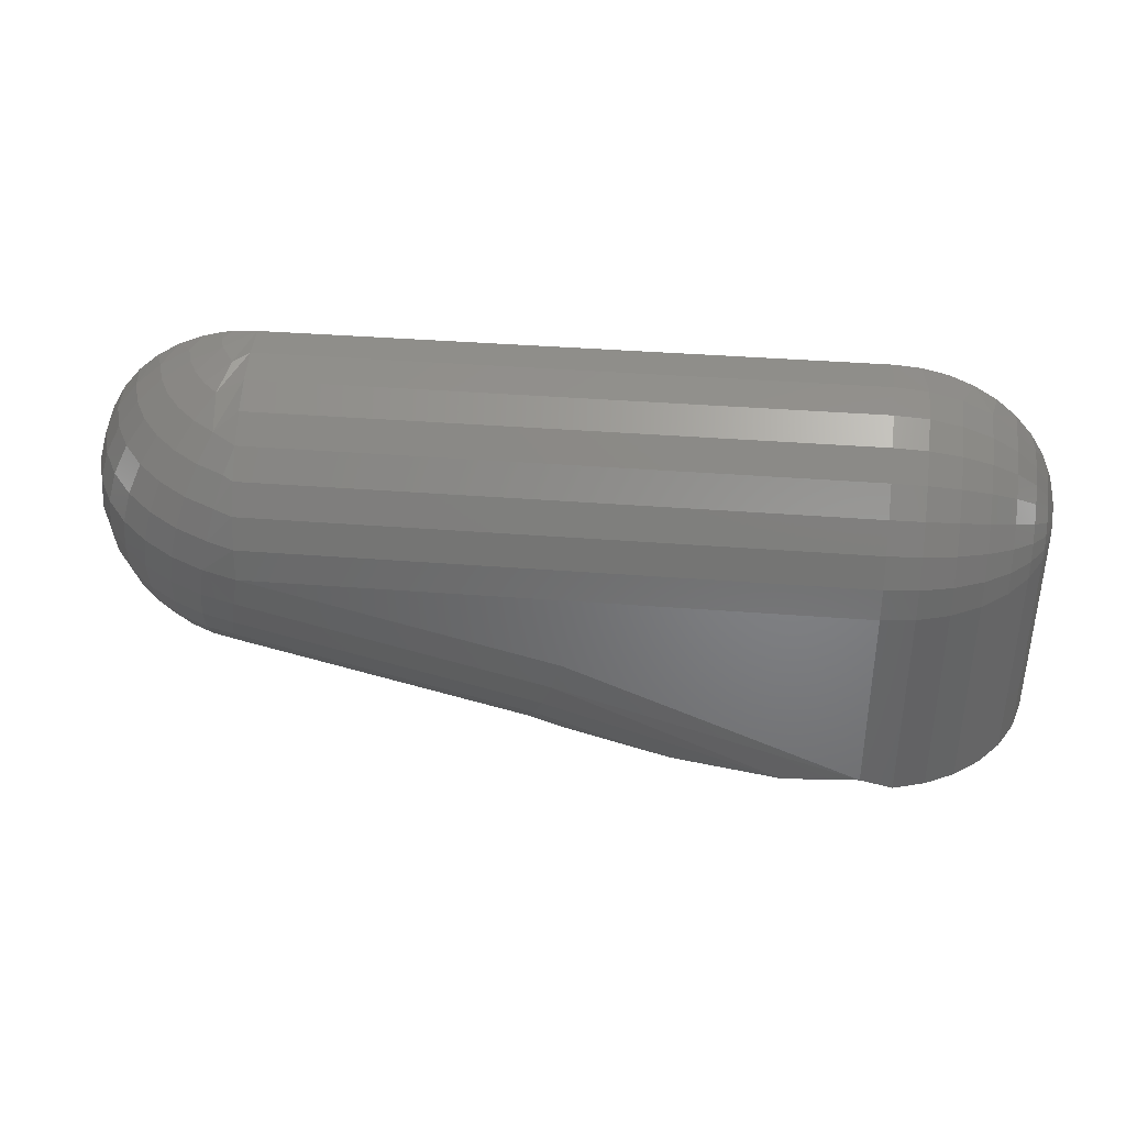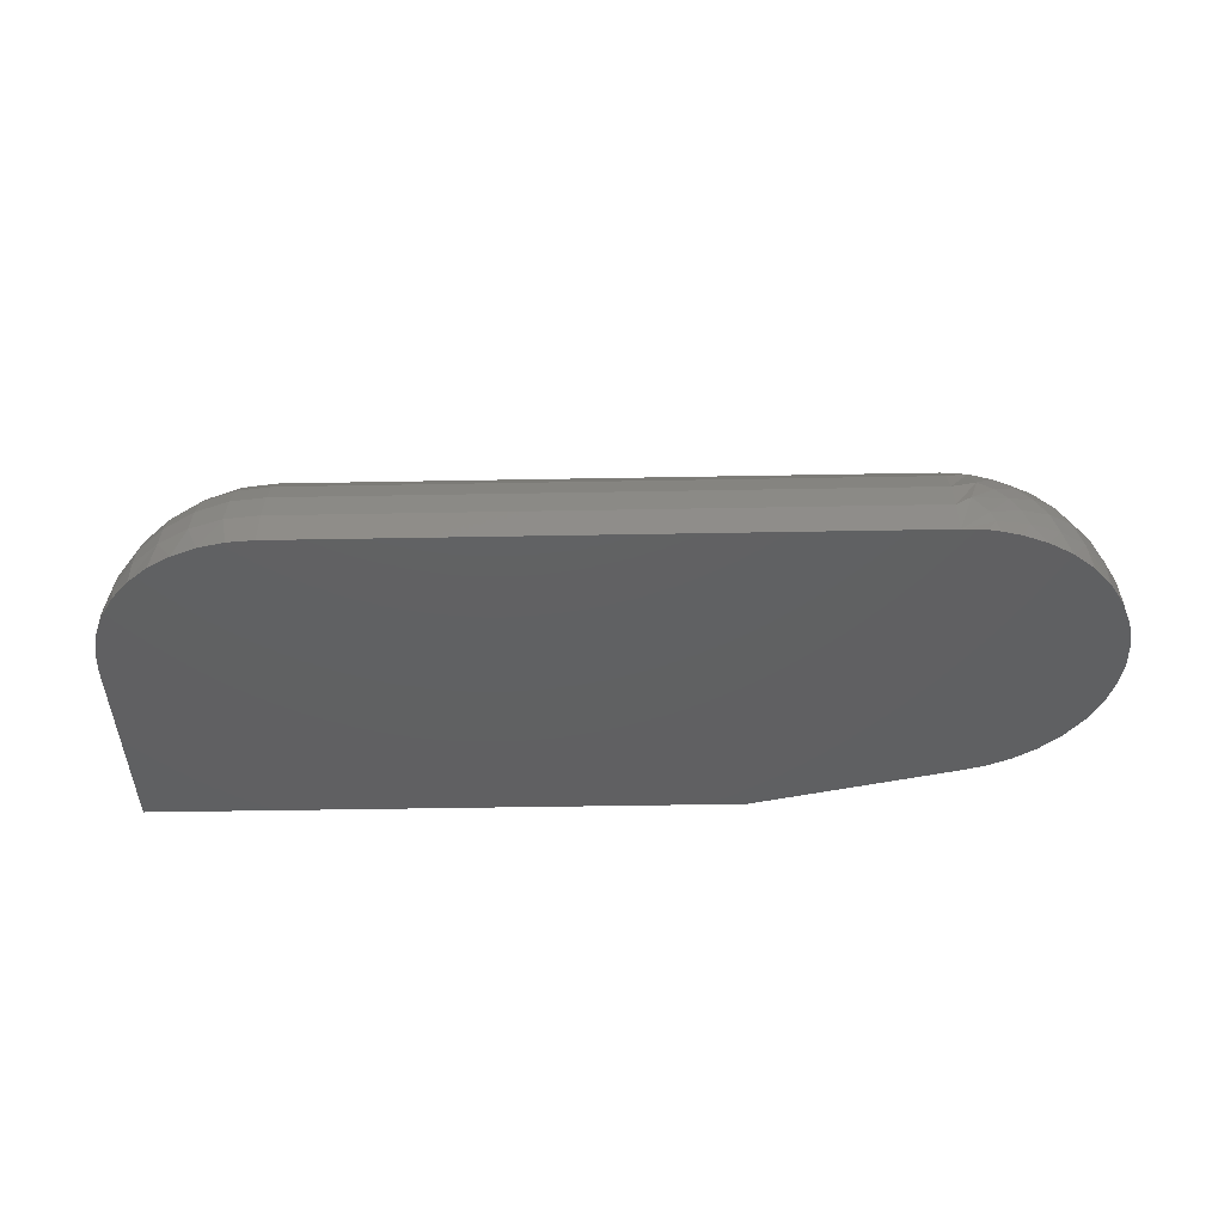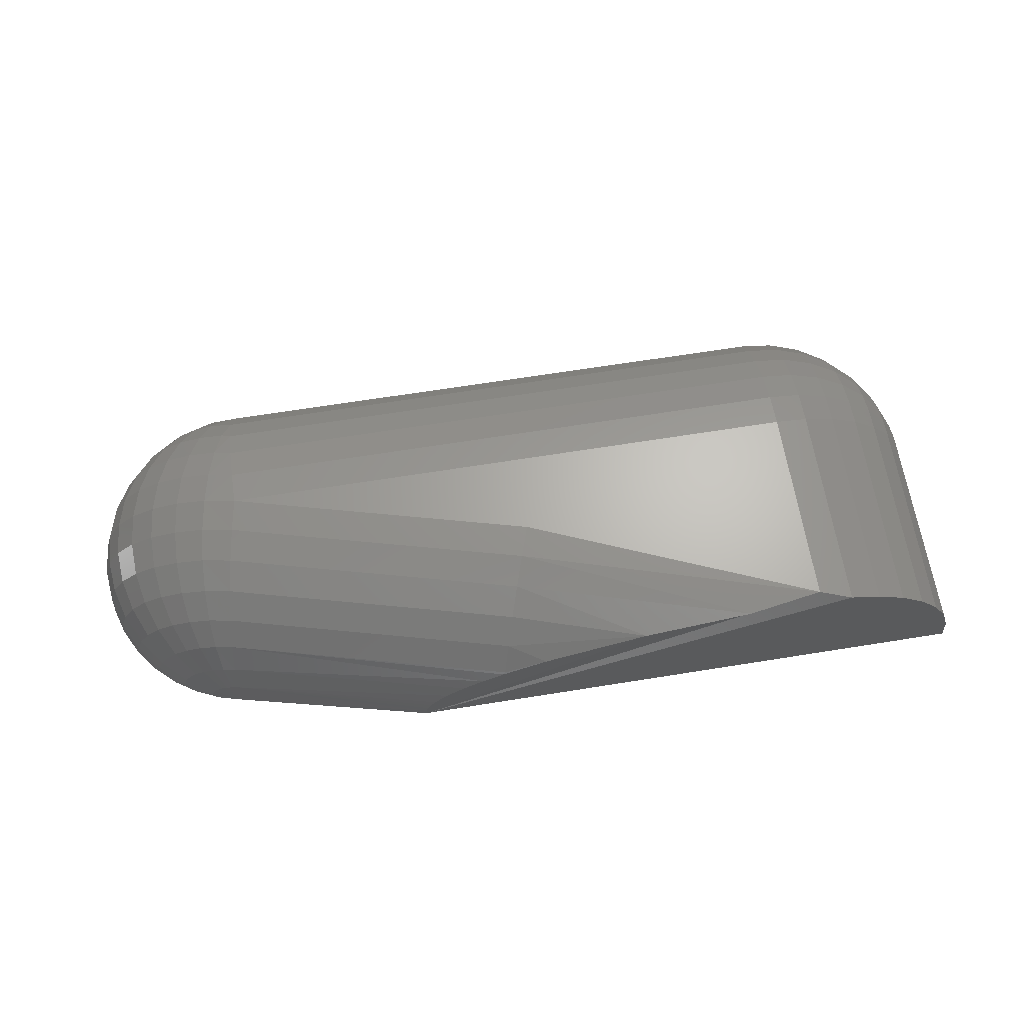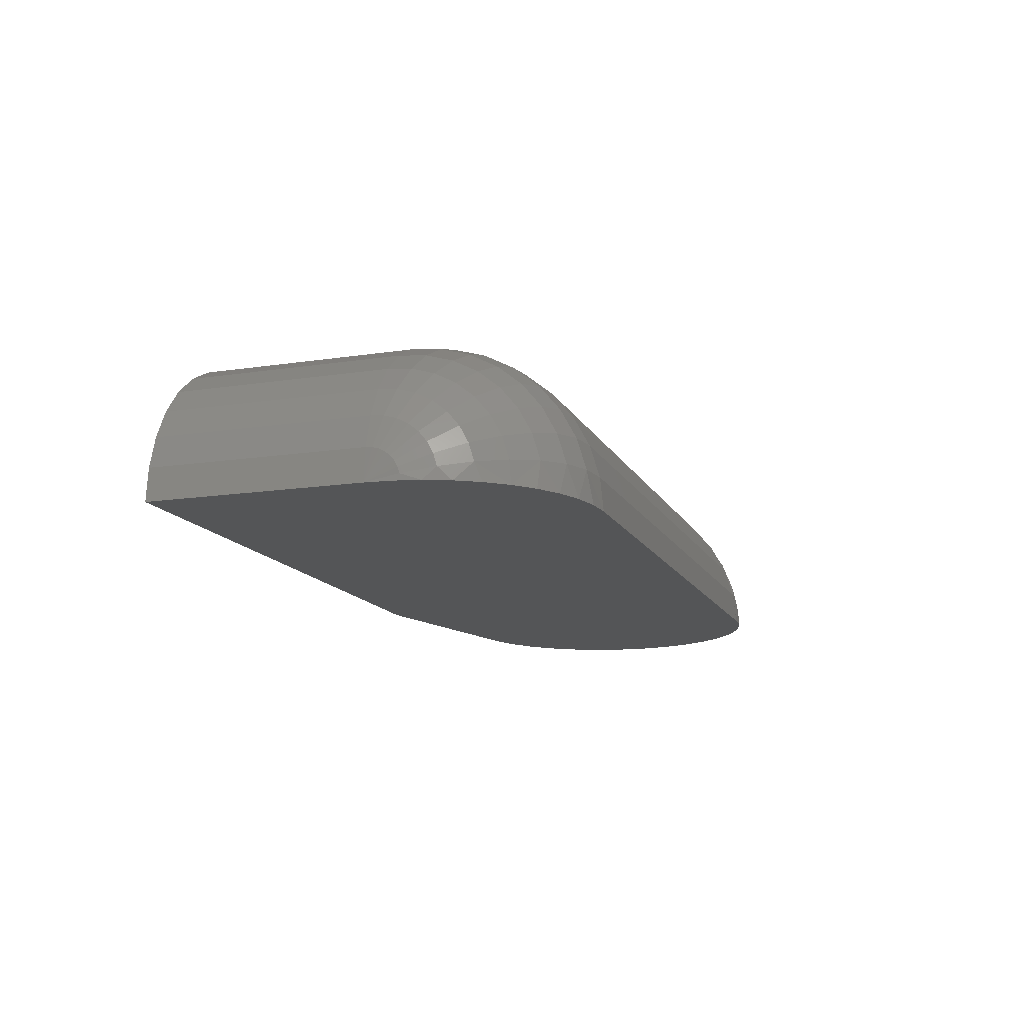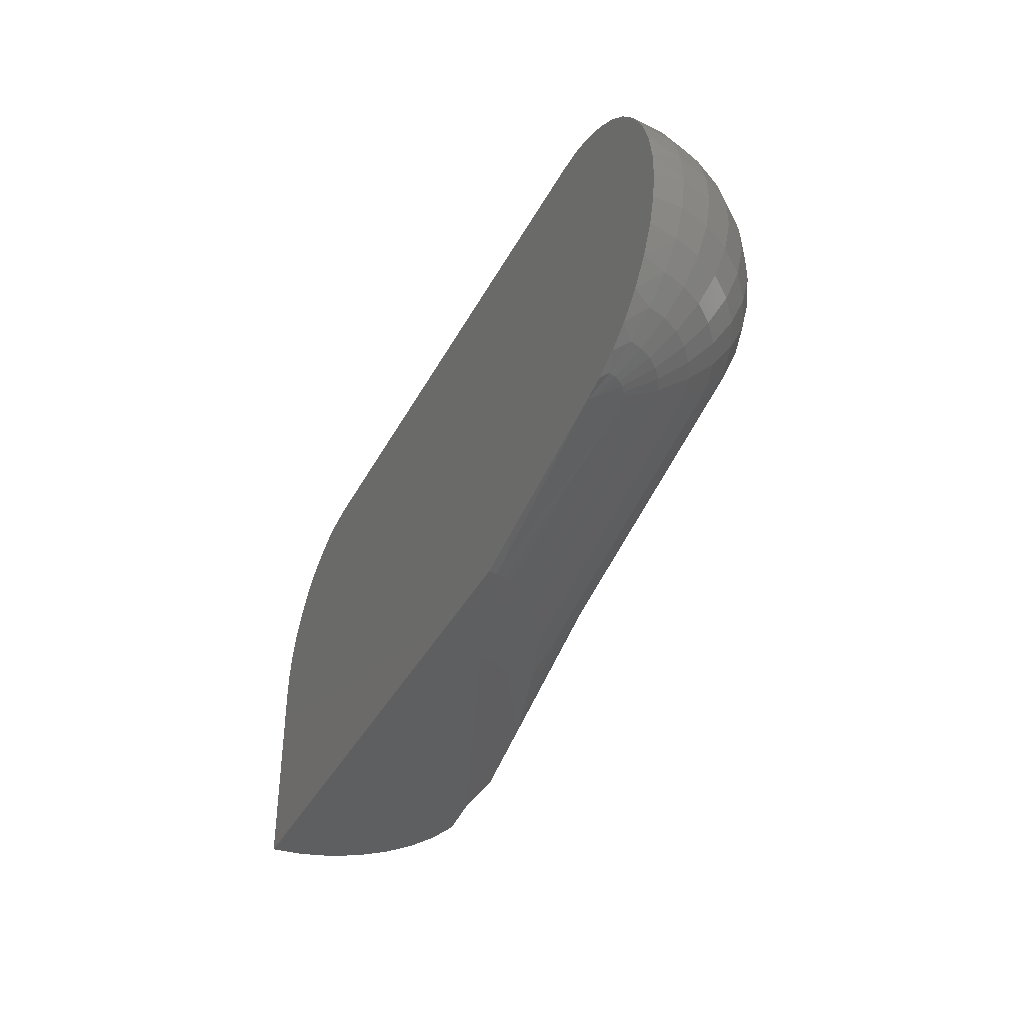
<metadata>
{"format":"stl","ext":"stl","renderer":"f3d","projection":"perspective","resolution":1024,"background":"white","views":[{"elev":38.6,"azim":-174.4,"up":"+Z"},{"elev":-42.0,"azim":1.3,"up":"+Y"},{"elev":65.5,"azim":170.8,"up":"+Y"},{"elev":-13.8,"azim":-71.2,"up":"+Y"},{"elev":-38.5,"azim":64.7,"up":"+Z"}]}
</metadata>
<code>
# stl→obj: 228 verts, 452 faces
v -0.4459 -0.03125 0.05306
v -0.716 -0.03125 0.04929
v -0.4367 -0.03125 0.04918
v -0.7244 -0.03125 0.04413
v -0.4282 -0.03125 0.04389
v -0.7318 -0.03125 0.03771
v -0.4207 -0.03125 0.0373
v -0.7382 -0.03125 0.03016
v -0.4143 -0.03125 0.02959
v -0.7433 -0.03125 0.02175
v -0.4088 -0.03125 0.0201
v -0.7471 -0.03125 0.01262
v -0.405 -0.03125 0.00973
v -0.7493 -0.03125 0.003021
v -0.4031 -0.03125 -0.001068
v -0.4538 -0.03125 -0.06774
v -0.75 -0.03125 -0.08594
v -0.5289 -0.03125 -0.08594
v -0.75 -0.03125 -0.006332
v -0.4447 -0.03125 -0.06531
v -0.4356 -0.03125 -0.06126
v -0.4272 -0.03125 -0.0558
v -0.4191 -0.03125 -0.04828
v -0.4124 -0.03125 -0.03938
v -0.4074 -0.03125 -0.0295
v -0.4045 -0.03125 -0.02029
v -0.4031 -0.03125 -0.01071
v -0.7069 -0.03125 0.05309
v -0.4523 -0.03125 0.05483
v -0.4566 -0.03125 0.05565
v -0.4654 -0.03125 0.05617
v -0.6875 -0.03125 0.05617
v -0.6973 -0.03125 0.0554
v -0.4654 0.03125 -0.006332
v -0.6875 0.03125 -0.006332
v -0.4654 0.03005 0.005861
v -0.6875 0.03005 0.005861
v -0.4654 0.02649 0.01759
v -0.6875 0.02649 0.01759
v -0.4654 0.02072 0.02839
v -0.6875 0.02072 0.02839
v -0.4654 0.01294 0.03786
v -0.6875 0.01294 0.03786
v -0.4654 0.003473 0.04563
v -0.6875 0.003473 0.04563
v -0.4654 -0.007332 0.05141
v -0.6875 -0.007332 0.05141
v -0.4654 -0.01906 0.05497
v -0.6875 -0.01906 0.05497
v -0.5791 0.03125 -0.03633
v -0.6875 0.03125 -0.08203
v -0.6595 0.02921 -0.08594
v -0.6184 0.02212 -0.08594
v -0.5383 -0.01305 -0.08594
v -0.5332 -0.01893 -0.08594
v -0.5314 -0.02185 -0.08594
v -0.53 -0.02501 -0.08594
v -0.5292 -0.02808 -0.08594
v -0.7488 -0.01906 -0.08594
v -0.7452 -0.007332 -0.08594
v -0.7395 0.003473 -0.08594
v -0.7317 0.01294 -0.08594
v -0.7222 0.02072 -0.08594
v -0.7114 0.02649 -0.08594
v -0.6997 0.03005 -0.08594
v -0.5788 0.01007 -0.08594
v -0.5616 0.002489 -0.08594
v -0.5533 -0.002012 -0.08594
v -0.5454 -0.007149 -0.08594
v -0.6997 0.03005 -0.006332
v -0.7114 0.02649 -0.006332
v -0.7222 0.02072 -0.006332
v -0.7317 0.01294 -0.006332
v -0.7395 0.003473 -0.006332
v -0.7452 -0.007332 -0.006332
v -0.7488 -0.01906 -0.006332
v -0.454 -0.01906 -0.06656
v -0.5752 0.03005 -0.04787
v -0.5714 0.02649 -0.05897
v -0.5679 0.02072 -0.0692
v -0.5649 0.01294 -0.07816
v -0.5624 0.003473 -0.08552
v -0.4546 -0.007332 -0.06306
v -0.4557 0.003473 -0.05739
v -0.4631 0.03005 -0.01831
v -0.4609 0.02649 -0.02983
v -0.4589 0.02072 -0.04045
v -0.4572 0.01294 -0.04975
v -0.4564 -0.002721 0.04854
v -0.4572 0.009282 0.04053
v -0.4599 -0.01469 0.05368
v -0.4549 -0.02229 0.05463
v -0.4471 -0.01219 0.05031
v -0.4422 -0.02887 -0.06432
v -0.4315 -0.02658 -0.05865
v -0.4222 -0.02447 -0.05097
v -0.4145 -0.02263 -0.04156
v -0.4088 -0.02112 -0.03078
v -0.4053 -0.02 -0.01906
v -0.4041 -0.01931 -0.006851
v -0.4052 -0.01909 0.005381
v -0.4087 -0.01933 0.01716
v -0.4144 -0.02004 0.02803
v -0.4221 -0.02118 0.03757
v -0.4314 -0.02271 0.04542
v -0.4421 -0.02457 0.05126
v -0.4536 -0.02669 0.05488
v -0.4535 0.03005 -0.003766
v -0.456 0.0288 0.008199
v -0.4589 0.02524 0.0196
v -0.462 0.01949 0.03
v -0.4516 -0.01926 -0.06611
v -0.4494 -0.01995 -0.06568
v -0.4473 -0.02108 -0.06529
v -0.4455 -0.0226 -0.06494
v -0.444 -0.02446 -0.06466
v -0.4429 -0.02657 -0.06445
v -0.4501 -0.007724 -0.06216
v -0.4491 0.002897 -0.05606
v -0.4487 0.0122 -0.04804
v -0.449 0.01982 -0.0384
v -0.4499 0.02547 -0.02752
v -0.4514 0.02892 -0.01583
v -0.4456 -0.00909 -0.06133
v -0.4426 0.0009146 -0.05485
v -0.4405 0.009676 -0.04649
v -0.4394 0.01685 -0.03658
v -0.4392 0.02217 -0.0255
v -0.4401 0.02543 -0.01368
v -0.442 0.02649 -0.001581
v -0.4447 0.02532 0.01034
v -0.4483 0.02196 0.02161
v -0.4525 0.01655 0.03181
v -0.4416 -0.01131 -0.06055
v -0.4367 -0.002305 -0.05372
v -0.433 0.005579 -0.04506
v -0.4305 0.01204 -0.0349
v -0.4294 0.01683 -0.02364
v -0.4297 0.01975 -0.01171
v -0.4313 0.02071 0.0004318
v -0.4343 0.01966 0.01231
v -0.4385 0.01663 0.02347
v -0.4437 0.01176 0.03347
v -0.4497 0.005225 0.04194
v -0.438 -0.01429 -0.05988
v -0.4315 -0.006638 -0.05274
v -0.4264 6.618e-05 -0.04381
v -0.4228 0.005559 -0.03343
v -0.4208 0.009629 -0.02201
v -0.4205 0.01212 -0.009977
v -0.422 0.01293 0.002196
v -0.4252 0.01204 0.01404
v -0.4299 0.009466 0.02509
v -0.436 0.005323 0.03494
v -0.4432 -0.0002347 0.04318
v -0.4513 -0.006991 0.04951
v -0.4351 -0.01793 -0.05932
v -0.4273 -0.01192 -0.05194
v -0.421 -0.006651 -0.04279
v -0.4164 -0.002336 -0.03223
v -0.4137 0.0008608 -0.02067
v -0.4131 0.002816 -0.008556
v -0.4144 0.003455 0.003644
v -0.4177 0.002751 0.01546
v -0.4229 0.0007328 0.02643
v -0.4297 -0.002522 0.03613
v -0.4378 -0.006887 0.0442
v -0.4329 -0.02208 -0.05891
v -0.4241 -0.01794 -0.05134
v -0.417 -0.01431 -0.04202
v -0.4117 -0.01134 -0.03133
v -0.4085 -0.009143 -0.01967
v -0.4075 -0.007796 -0.0075
v -0.4087 -0.007357 0.004719
v -0.4121 -0.007841 0.01651
v -0.4176 -0.009231 0.02742
v -0.425 -0.01147 0.03702
v -0.4339 -0.01448 0.04495
v -0.444 -0.01813 0.0509
v -0.6997 -0.01929 0.05379
v -0.7488 -0.02887 0.005627
v -0.7452 -0.02658 0.01713
v -0.7395 -0.02448 0.02772
v -0.7222 -0.02111 0.04464
v -0.7114 -0.01998 0.0503
v -0.7488 -0.02658 0.004933
v -0.7488 -0.02448 0.003806
v -0.7488 -0.02263 0.00229
v -0.7488 -0.02111 0.0004419
v -0.7488 -0.01998 -0.001666
v -0.7488 -0.01929 -0.003953
v -0.7452 -0.007792 -0.001666
v -0.7395 0.002806 0.0004419
v -0.7317 0.01209 0.00229
v -0.7222 0.01972 0.003806
v -0.7114 0.02538 0.004933
v -0.6997 0.02887 0.005627
v -0.7317 -0.02263 0.03701
v -0.7452 -0.0221 0.01576
v -0.7395 -0.01796 0.02575
v -0.7317 -0.01434 0.0345
v -0.7222 -0.01136 0.04168
v -0.7114 -0.009153 0.04701
v -0.6997 -0.007792 0.0503
v -0.7452 -0.01796 0.01355
v -0.7395 -0.01196 0.02254
v -0.7317 -0.006697 0.03041
v -0.7222 -0.002379 0.03688
v -0.7114 0.00083 0.04168
v -0.6997 0.002806 0.04464
v -0.7452 -0.01434 0.01058
v -0.7395 -0.006697 0.01822
v -0.7317 -7.786e-16 0.02492
v -0.7222 0.005496 0.03041
v -0.7114 0.00958 0.0345
v -0.6997 0.01209 0.03701
v -0.7452 -0.01136 0.006956
v -0.7395 -0.002379 0.01296
v -0.7317 0.005496 0.01822
v -0.7222 0.01196 0.02254
v -0.7114 0.01676 0.02575
v -0.6997 0.01972 0.02772
v -0.7452 -0.009153 0.002821
v -0.7395 0.00083 0.006956
v -0.7317 0.00958 0.01058
v -0.7222 0.01676 0.01355
v -0.7114 0.0221 0.01576
v -0.6997 0.02538 0.01713
f 1 2 3
f 3 2 4
f 3 4 5
f 5 4 6
f 5 6 7
f 7 6 8
f 7 8 9
f 9 8 10
f 9 10 11
f 11 10 12
f 11 12 13
f 13 12 14
f 13 14 15
f 16 17 18
f 19 17 16
f 19 16 20
f 19 20 21
f 19 21 22
f 19 22 23
f 19 23 24
f 19 24 25
f 19 25 26
f 19 26 27
f 19 27 15
f 19 15 14
f 28 2 1
f 28 1 29
f 28 29 30
f 28 30 31
f 28 31 32
f 28 32 33
f 34 35 36
f 36 35 37
f 36 37 38
f 38 37 39
f 38 39 40
f 40 39 41
f 40 41 42
f 42 41 43
f 42 43 44
f 44 43 45
f 44 45 46
f 46 45 47
f 46 47 48
f 48 47 49
f 48 49 31
f 31 49 32
f 34 50 35
f 50 51 35
f 51 52 53
f 54 55 56
f 54 56 57
f 54 57 58
f 18 17 59
f 18 59 60
f 18 60 61
f 18 61 62
f 18 62 63
f 18 63 64
f 18 64 65
f 18 65 51
f 18 51 53
f 18 53 66
f 18 66 67
f 18 67 68
f 18 68 69
f 18 69 54
f 18 54 58
f 35 51 70
f 70 51 65
f 70 65 71
f 71 65 64
f 71 64 72
f 72 64 63
f 72 63 73
f 73 63 62
f 73 62 74
f 74 62 61
f 74 61 75
f 75 61 60
f 75 60 76
f 76 60 59
f 76 59 19
f 19 59 17
f 16 58 77
f 16 18 58
f 51 78 52
f 51 50 78
f 52 78 79
f 52 79 53
f 79 80 53
f 53 80 81
f 53 81 66
f 66 81 82
f 66 82 67
f 68 83 69
f 54 69 83
f 83 77 54
f 54 77 55
f 56 55 77
f 77 57 56
f 58 57 77
f 84 83 68
f 84 68 67
f 84 67 82
f 50 34 78
f 78 34 85
f 78 85 79
f 79 85 86
f 79 86 80
f 80 86 87
f 80 87 81
f 81 87 88
f 81 88 82
f 82 88 84
f 46 89 90
f 46 90 44
f 48 91 89
f 48 89 46
f 91 92 93
f 21 20 94
f 94 95 21
f 21 95 22
f 22 95 96
f 22 96 23
f 23 96 97
f 23 97 24
f 24 97 98
f 24 98 25
f 26 25 98
f 98 99 26
f 27 26 99
f 99 100 27
f 15 27 100
f 100 101 15
f 15 101 13
f 13 101 102
f 13 102 11
f 11 102 103
f 11 103 9
f 9 103 104
f 3 5 105
f 105 106 3
f 3 106 1
f 1 106 107
f 1 107 29
f 107 30 29
f 108 36 109
f 109 36 38
f 109 38 110
f 110 38 40
f 110 40 111
f 111 40 42
f 16 77 112
f 16 112 113
f 16 113 114
f 16 114 115
f 16 115 116
f 16 116 117
f 16 117 94
f 16 94 20
f 31 30 107
f 31 107 92
f 31 92 91
f 31 91 48
f 105 5 104
f 104 5 7
f 104 7 9
f 112 77 118
f 118 77 83
f 118 83 119
f 119 83 84
f 119 84 120
f 120 84 88
f 120 88 121
f 121 88 87
f 121 87 122
f 122 87 86
f 122 86 123
f 123 86 85
f 123 85 108
f 108 85 34
f 108 34 36
f 113 112 124
f 124 112 118
f 124 118 125
f 125 118 119
f 125 119 126
f 126 119 120
f 126 120 127
f 127 120 121
f 127 121 128
f 128 121 122
f 128 122 129
f 129 122 123
f 129 123 130
f 130 123 108
f 130 108 131
f 131 108 109
f 131 109 132
f 132 109 110
f 132 110 133
f 133 110 111
f 133 111 90
f 90 111 42
f 90 42 44
f 114 113 134
f 134 113 124
f 134 124 135
f 135 124 125
f 135 125 136
f 136 125 126
f 136 126 137
f 137 126 127
f 137 127 138
f 138 127 128
f 138 128 139
f 139 128 129
f 139 129 140
f 140 129 130
f 140 130 141
f 141 130 131
f 141 131 142
f 142 131 132
f 142 132 143
f 143 132 133
f 143 133 144
f 144 133 90
f 144 90 89
f 115 114 145
f 145 114 134
f 145 134 146
f 146 134 135
f 146 135 147
f 147 135 136
f 147 136 148
f 148 136 137
f 148 137 149
f 149 137 138
f 149 138 150
f 150 138 139
f 150 139 151
f 151 139 140
f 151 140 152
f 152 140 141
f 152 141 153
f 153 141 142
f 153 142 154
f 154 142 143
f 154 143 155
f 155 143 144
f 155 144 156
f 156 144 89
f 156 89 91
f 116 115 157
f 157 115 145
f 157 145 158
f 158 145 146
f 158 146 159
f 159 146 147
f 159 147 160
f 160 147 148
f 160 148 161
f 161 148 149
f 161 149 162
f 162 149 150
f 162 150 163
f 163 150 151
f 163 151 164
f 164 151 152
f 164 152 165
f 165 152 153
f 165 153 166
f 166 153 154
f 166 154 167
f 167 154 155
f 167 155 93
f 93 155 156
f 93 156 91
f 117 116 168
f 168 116 157
f 168 157 169
f 169 157 158
f 169 158 170
f 170 158 159
f 170 159 171
f 171 159 160
f 171 160 172
f 172 160 161
f 172 161 173
f 173 161 162
f 173 162 174
f 174 162 163
f 174 163 175
f 175 163 164
f 175 164 176
f 176 164 165
f 176 165 177
f 177 165 166
f 177 166 178
f 178 166 167
f 178 167 179
f 179 167 93
f 179 93 92
f 94 117 95
f 95 117 168
f 95 168 96
f 96 168 169
f 96 169 97
f 97 169 170
f 97 170 98
f 98 170 171
f 98 171 99
f 99 171 172
f 99 172 100
f 100 172 173
f 100 173 101
f 101 173 174
f 101 174 102
f 102 174 175
f 102 175 103
f 103 175 176
f 103 176 104
f 104 176 177
f 104 177 105
f 105 177 178
f 105 178 106
f 106 178 179
f 106 179 107
f 107 179 92
f 32 180 33
f 32 49 180
f 181 14 12
f 181 12 182
f 12 10 182
f 183 182 10
f 10 8 183
f 183 8 6
f 184 4 2
f 184 2 185
f 2 28 185
f 180 185 28
f 28 33 180
f 19 14 181
f 19 181 186
f 19 186 187
f 19 187 188
f 19 188 189
f 19 189 190
f 19 190 191
f 19 191 76
f 76 191 75
f 75 191 192
f 75 192 74
f 74 192 193
f 74 193 73
f 73 193 194
f 73 194 72
f 72 194 195
f 72 195 71
f 71 195 196
f 71 196 70
f 70 196 197
f 70 197 35
f 35 197 37
f 4 184 6
f 6 184 198
f 6 198 183
f 186 181 199
f 199 181 182
f 199 182 200
f 200 182 183
f 200 183 201
f 201 183 198
f 201 198 202
f 202 198 184
f 202 184 203
f 203 184 185
f 203 185 204
f 204 185 180
f 204 180 47
f 47 180 49
f 187 186 205
f 205 186 199
f 205 199 206
f 206 199 200
f 206 200 207
f 207 200 201
f 207 201 208
f 208 201 202
f 208 202 209
f 209 202 203
f 209 203 210
f 210 203 204
f 210 204 45
f 45 204 47
f 188 187 211
f 211 187 205
f 211 205 212
f 212 205 206
f 212 206 213
f 213 206 207
f 213 207 214
f 214 207 208
f 214 208 215
f 215 208 209
f 215 209 216
f 216 209 210
f 216 210 43
f 43 210 45
f 189 188 217
f 217 188 211
f 217 211 218
f 218 211 212
f 218 212 219
f 219 212 213
f 219 213 220
f 220 213 214
f 220 214 221
f 221 214 215
f 221 215 222
f 222 215 216
f 222 216 41
f 41 216 43
f 190 189 223
f 223 189 217
f 223 217 224
f 224 217 218
f 224 218 225
f 225 218 219
f 225 219 226
f 226 219 220
f 226 220 227
f 227 220 221
f 227 221 228
f 228 221 222
f 228 222 39
f 39 222 41
f 191 190 192
f 192 190 223
f 192 223 193
f 193 223 224
f 193 224 194
f 194 224 225
f 194 225 195
f 195 225 226
f 195 226 196
f 196 226 227
f 196 227 197
f 197 227 228
f 197 228 37
f 37 228 39

</code>
